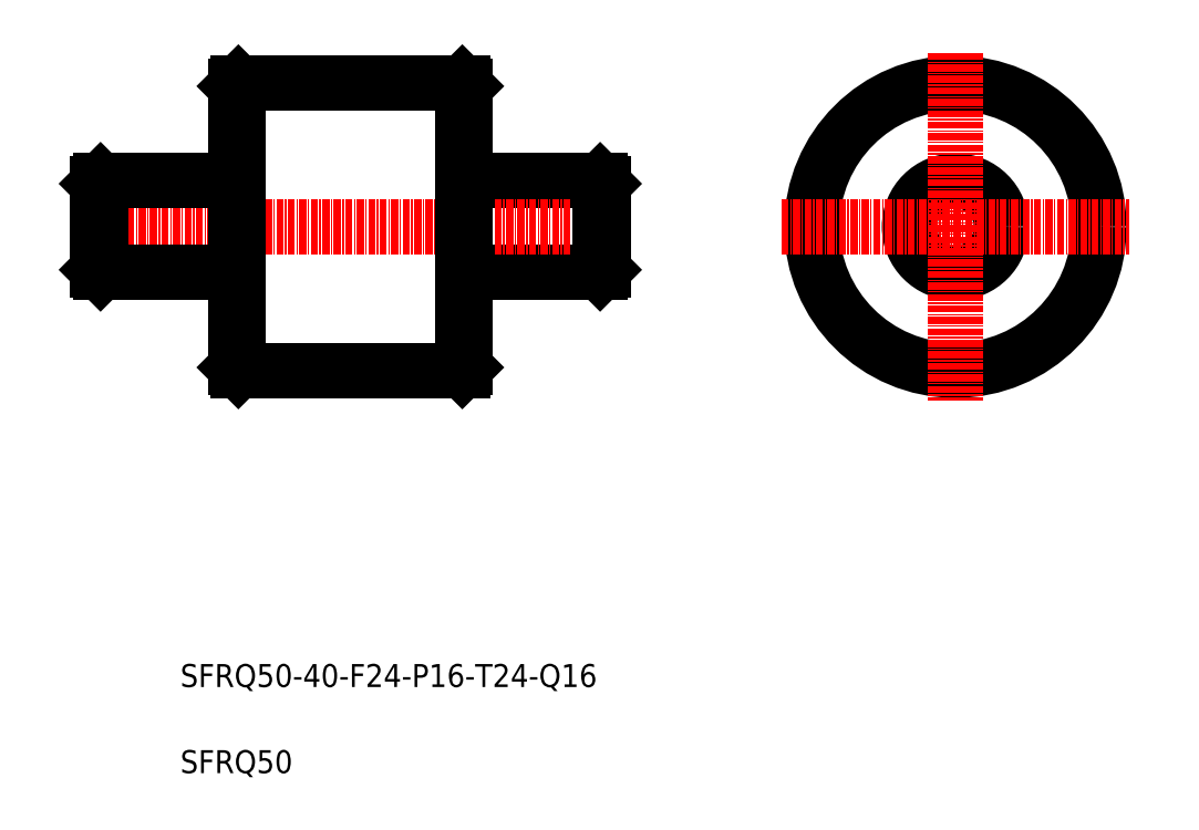
<metadata>
{"format":"dxf","ext":"dxf","renderer":"ezdxf+matplotlib","layout":"modelspace","background":"white","min_lineweight":24,"dpi":150}
</metadata>
<code>
0
SECTION
2
ENTITIES
0
LINE
8
0
10
127.3
20
169
30
0
11
104
21
169
31
0
0
LINE
8
0
10
127.3
20
153
30
0
11
104
21
153
31
0
0
LINE
8
CENTER
10
34.94
20
161
30
0
11
131.5
21
161
31
0
0
LINE
8
0
10
64.33
20
186
30
0
11
64.33
21
136
31
0
0
LINE
8
0
10
103.3
20
186
30
0
11
103.3
21
136
31
0
0
LINE
8
0
10
63.83
20
136.5
30
0
11
63.83
21
185.5
31
0
0
LINE
8
0
10
103.8
20
185.5
30
0
11
103.8
21
136.5
31
0
0
LINE
8
0
10
39.83
20
153.5
30
0
11
39.83
21
168.5
31
0
0
LINE
8
0
10
40.33
20
169
30
0
11
40.33
21
153
31
0
0
TEXT
8
0
10
54.22
20
80.84
30
0
40
4
1
SFRQ50-40-F24-P16-T24-Q16
0
TEXT
8
0
10
54.22
20
65.84
30
0
40
4
1
SFRQ50
0
LINE
8
0
10
103.3
20
136
30
0
11
64.33
21
136
31
0
0
LINE
8
0
10
40.33
20
153
30
0
11
63.63
21
153
31
0
0
LINE
8
0
10
39.83
20
153.5
30
0
11
40.33
21
153
31
0
0
LINE
8
0
10
64.33
20
136
30
0
11
63.83
21
136.5
31
0
0
ARC
8
0
10
63.63
20
152.8
30
0
40
0.2
50
0
51
90
0
LINE
8
0
10
103.8
20
136.5
30
0
11
103.3
21
136
31
0
0
ARC
8
0
10
104
20
152.8
30
0
40
0.2
50
90
51
180
0
LINE
8
0
10
64.33
20
186
30
0
11
103.3
21
186
31
0
0
LINE
8
0
10
40.33
20
169
30
0
11
63.63
21
169
31
0
0
LINE
8
0
10
39.83
20
168.5
30
0
11
40.33
21
169
31
0
0
ARC
8
0
10
63.63
20
169.2
30
0
40
0.2
50
270
51
0
0
LINE
8
0
10
64.33
20
161
30
0
11
64.33
21
161
31
0
0
LINE
8
0
10
64.33
20
173.5
30
0
11
64.33
21
173.5
31
0
0
LINE
8
0
10
63.83
20
185.5
30
0
11
64.33
21
186
31
0
0
ARC
8
0
10
104
20
169.2
30
0
40
0.2
50
180
51
270
0
LINE
8
0
10
103.3
20
186
30
0
11
103.8
21
185.5
31
0
0
CIRCLE
8
0
10
189.2
20
161
30
0
40
25
0
CIRCLE
8
0
10
189.2
20
161
30
0
40
8
0
LINE
8
0
10
127.3
20
169
30
0
11
127.3
21
153
31
0
0
LINE
8
0
10
127.8
20
153.5
30
0
11
127.8
21
168.5
31
0
0
LINE
8
CENTER
10
189.2
20
191.3
30
0
11
189.2
21
130.7
31
0
0
LINE
8
0
10
127.8
20
153.5
30
0
11
127.3
21
153
31
0
0
LINE
8
CENTER
10
158.9
20
161
30
0
11
219.5
21
161
31
0
0
LINE
8
0
10
127.8
20
168.5
30
0
11
127.3
21
169
31
0
0
ENDSEC
0
EOF

</code>
